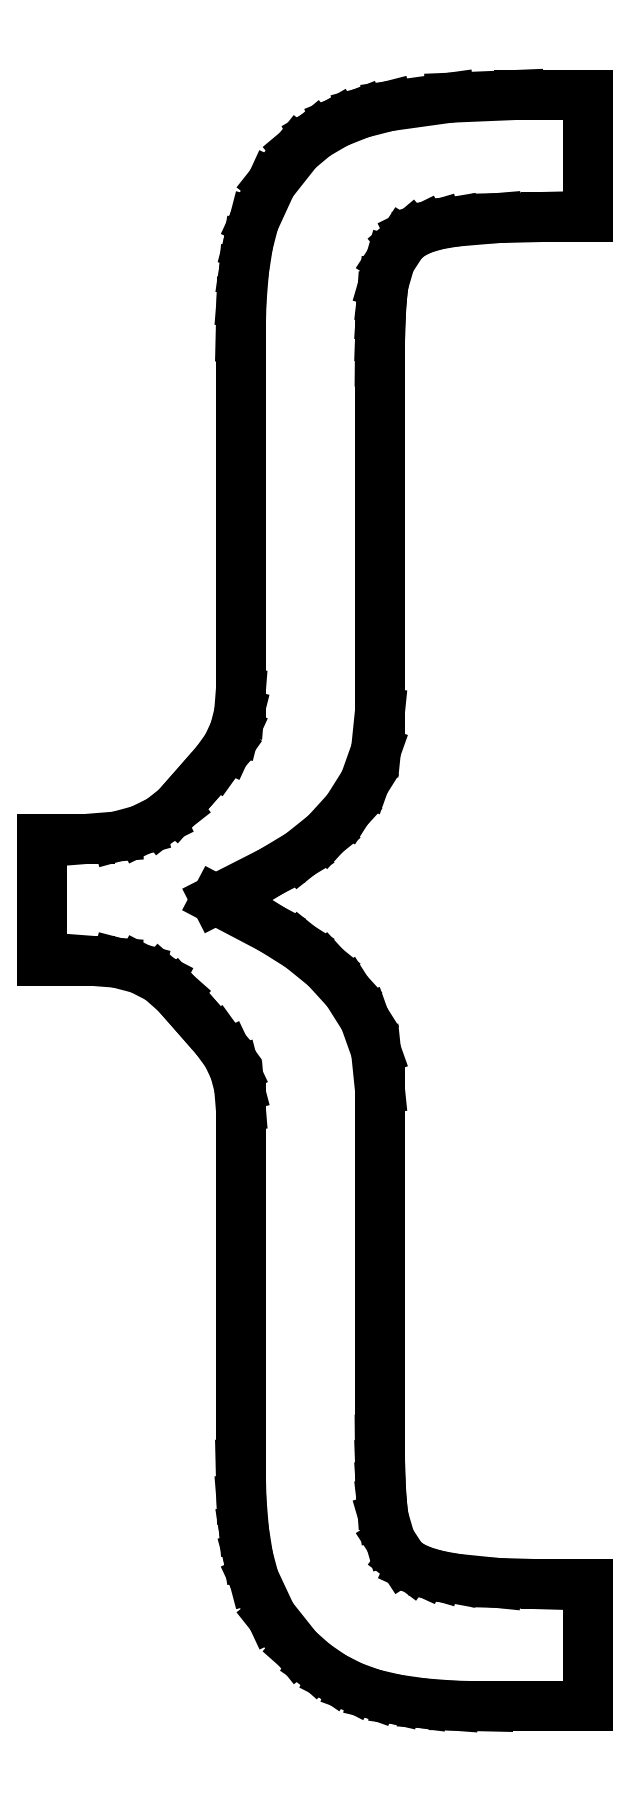
<metadata>
{"format":"dxf","ext":"dxf","renderer":"ezdxf+matplotlib","layout":"modelspace","background":"white","min_lineweight":24,"dpi":150}
</metadata>
<code>
0
SECTION
2
ENTITIES
0
LINE
8
0
10
4.014
20
-1.597
30
0
11
3.763
21
-1.592
31
0
0
LINE
8
0
10
3.763
20
-1.592
30
0
11
3.54
21
-1.575
31
0
0
LINE
8
0
10
3.54
20
-1.575
30
0
11
3.343
21
-1.546
31
0
0
LINE
8
0
10
3.343
20
-1.546
30
0
11
3.174
21
-1.507
31
0
0
LINE
8
0
10
3.174
20
-1.507
30
0
11
3.022
21
-1.453
31
0
0
LINE
8
0
10
3.022
20
-1.453
30
0
11
2.88
21
-1.38
31
0
0
LINE
8
0
10
2.88
20
-1.38
30
0
11
2.748
21
-1.289
31
0
0
LINE
8
0
10
2.748
20
-1.289
30
0
11
2.625
21
-1.181
31
0
0
LINE
8
0
10
2.625
20
-1.181
30
0
11
2.434
21
-0.9409
31
0
0
LINE
8
0
10
2.434
20
-0.9409
30
0
11
2.306
21
-0.6667
31
0
0
LINE
8
0
10
2.306
20
-0.6667
30
0
11
2.263
21
-0.5052
31
0
0
LINE
8
0
10
2.263
20
-0.5052
30
0
11
2.233
21
-0.3125
31
0
0
LINE
8
0
10
2.233
20
-0.3125
30
0
11
2.214
21
-0.08854
31
0
0
LINE
8
0
10
2.214
20
-0.08854
30
0
11
2.208
21
0.1667
31
0
0
LINE
8
0
10
2.208
20
0.1667
30
0
11
2.208
21
2.778
31
0
0
LINE
8
0
10
2.208
20
2.778
30
0
11
2.197
21
2.912
31
0
0
LINE
8
0
10
2.197
20
2.912
30
0
11
2.165
21
3.036
31
0
0
LINE
8
0
10
2.165
20
3.036
30
0
11
2.111
21
3.151
31
0
0
LINE
8
0
10
2.111
20
3.151
30
0
11
2.035
21
3.257
31
0
0
LINE
8
0
10
2.035
20
3.257
30
0
11
1.873
21
3.443
31
0
0
LINE
8
0
10
1.873
20
3.443
30
0
11
1.736
21
3.597
31
0
0
LINE
8
0
10
1.736
20
3.597
30
0
11
1.619
21
3.701
31
0
0
LINE
8
0
10
1.619
20
3.701
30
0
11
1.476
21
3.774
31
0
0
LINE
8
0
10
1.476
20
3.774
30
0
11
1.306
21
3.819
31
0
0
LINE
8
0
10
1.306
20
3.819
30
0
11
1.111
21
3.833
31
0
0
LINE
8
0
10
1.111
20
3.833
30
0
11
0.7639
21
3.833
31
0
0
LINE
8
0
10
0.7639
20
3.833
30
0
11
0.7639
21
4.722
31
0
0
LINE
8
0
10
0.7639
20
4.722
30
0
11
1.111
21
4.722
31
0
0
LINE
8
0
10
1.111
20
4.722
30
0
11
1.307
21
4.738
31
0
0
LINE
8
0
10
1.307
20
4.738
30
0
11
1.479
21
4.785
31
0
0
LINE
8
0
10
1.479
20
4.785
30
0
11
1.623
21
4.856
31
0
0
LINE
8
0
10
1.623
20
4.856
30
0
11
1.736
21
4.944
31
0
0
LINE
8
0
10
1.736
20
4.944
30
0
11
1.873
21
5.099
31
0
0
LINE
8
0
10
1.873
20
5.099
30
0
11
2.035
21
5.285
31
0
0
LINE
8
0
10
2.035
20
5.285
30
0
11
2.111
21
5.391
31
0
0
LINE
8
0
10
2.111
20
5.391
30
0
11
2.165
21
5.509
31
0
0
LINE
8
0
10
2.165
20
5.509
30
0
11
2.197
21
5.638
31
0
0
LINE
8
0
10
2.197
20
5.638
30
0
11
2.208
21
5.778
31
0
0
LINE
8
0
10
2.208
20
5.778
30
0
11
2.208
21
8.375
31
0
0
LINE
8
0
10
2.208
20
8.375
30
0
11
2.214
21
8.631
31
0
0
LINE
8
0
10
2.214
20
8.631
30
0
11
2.233
21
8.856
31
0
0
LINE
8
0
10
2.233
20
8.856
30
0
11
2.263
21
9.051
31
0
0
LINE
8
0
10
2.263
20
9.051
30
0
11
2.306
21
9.215
31
0
0
LINE
8
0
10
2.306
20
9.215
30
0
11
2.434
21
9.495
31
0
0
LINE
8
0
10
2.434
20
9.495
30
0
11
2.625
21
9.736
31
0
0
LINE
8
0
10
2.625
20
9.736
30
0
11
2.755
21
9.845
31
0
0
LINE
8
0
10
2.755
20
9.845
30
0
11
2.908
21
9.934
31
0
0
LINE
8
0
10
2.908
20
9.934
30
0
11
3.085
21
10
31
0
0
LINE
8
0
10
3.085
20
10
30
0
11
3.285
21
10.06
31
0
0
LINE
8
0
10
3.285
20
10.06
30
0
11
3.734
21
10.12
31
0
0
LINE
8
0
10
3.734
20
10.12
30
0
11
4.236
21
10.14
31
0
0
LINE
8
0
10
4.236
20
10.14
30
0
11
4.736
21
10.14
31
0
0
LINE
8
0
10
4.736
20
10.14
30
0
11
4.736
21
9.25
31
0
0
LINE
8
0
10
4.736
20
9.25
30
0
11
4.431
21
9.25
31
0
0
LINE
8
0
10
4.431
20
9.25
30
0
11
4.078
21
9.241
31
0
0
LINE
8
0
10
4.078
20
9.241
30
0
11
3.771
21
9.215
31
0
0
LINE
8
0
10
3.771
20
9.215
30
0
11
3.64
21
9.193
31
0
0
LINE
8
0
10
3.64
20
9.193
30
0
11
3.533
21
9.161
31
0
0
LINE
8
0
10
3.533
20
9.161
30
0
11
3.449
21
9.12
31
0
0
LINE
8
0
10
3.449
20
9.12
30
0
11
3.389
21
9.069
31
0
0
LINE
8
0
10
3.389
20
9.069
30
0
11
3.299
21
8.931
31
0
0
LINE
8
0
10
3.299
20
8.931
30
0
11
3.25
21
8.764
31
0
0
LINE
8
0
10
3.25
20
8.764
30
0
11
3.238
21
8.661
31
0
0
LINE
8
0
10
3.238
20
8.661
30
0
11
3.229
21
8.531
31
0
0
LINE
8
0
10
3.229
20
8.531
30
0
11
3.224
21
8.376
31
0
0
LINE
8
0
10
3.224
20
8.376
30
0
11
3.222
21
8.194
31
0
0
LINE
8
0
10
3.222
20
8.194
30
0
11
3.222
21
5.639
31
0
0
LINE
8
0
10
3.222
20
5.639
30
0
11
3.194
21
5.366
31
0
0
LINE
8
0
10
3.194
20
5.366
30
0
11
3.111
21
5.132
31
0
0
LINE
8
0
10
3.111
20
5.132
30
0
11
2.984
21
4.931
31
0
0
LINE
8
0
10
2.984
20
4.931
30
0
11
2.826
21
4.757
31
0
0
LINE
8
0
10
2.826
20
4.757
30
0
11
2.642
21
4.609
31
0
0
LINE
8
0
10
2.642
20
4.609
30
0
11
2.438
21
4.486
31
0
0
LINE
8
0
10
2.438
20
4.486
30
0
11
2.028
21
4.278
31
0
0
LINE
8
0
10
2.028
20
4.278
30
0
11
2.438
21
4.062
31
0
0
LINE
8
0
10
2.438
20
4.062
30
0
11
2.642
21
3.934
31
0
0
LINE
8
0
10
2.642
20
3.934
30
0
11
2.826
21
3.785
31
0
0
LINE
8
0
10
2.826
20
3.785
30
0
11
2.984
21
3.611
31
0
0
LINE
8
0
10
2.984
20
3.611
30
0
11
3.111
21
3.41
31
0
0
LINE
8
0
10
3.111
20
3.41
30
0
11
3.194
21
3.175
31
0
0
LINE
8
0
10
3.194
20
3.175
30
0
11
3.222
21
2.903
31
0
0
LINE
8
0
10
3.222
20
2.903
30
0
11
3.222
21
0.3472
31
0
0
LINE
8
0
10
3.222
20
0.3472
30
0
11
3.224
21
0.1658
31
0
0
LINE
8
0
10
3.224
20
0.1658
30
0
11
3.229
21
0.01042
31
0
0
LINE
8
0
10
3.229
20
0.01042
30
0
11
3.238
21
-0.1189
31
0
0
LINE
8
0
10
3.238
20
-0.1189
30
0
11
3.25
21
-0.2222
31
0
0
LINE
8
0
10
3.25
20
-0.2222
30
0
11
3.299
21
-0.3889
31
0
0
LINE
8
0
10
3.299
20
-0.3889
30
0
11
3.389
21
-0.5278
31
0
0
LINE
8
0
10
3.389
20
-0.5278
30
0
11
3.449
21
-0.5729
31
0
0
LINE
8
0
10
3.449
20
-0.5729
30
0
11
3.533
21
-0.6111
31
0
0
LINE
8
0
10
3.533
20
-0.6111
30
0
11
3.64
21
-0.6424
31
0
0
LINE
8
0
10
3.64
20
-0.6424
30
0
11
3.771
21
-0.6667
31
0
0
LINE
8
0
10
3.771
20
-0.6667
30
0
11
4.078
21
-0.6979
31
0
0
LINE
8
0
10
4.078
20
-0.6979
30
0
11
4.431
21
-0.7083
31
0
0
LINE
8
0
10
4.431
20
-0.7083
30
0
11
4.736
21
-0.7083
31
0
0
LINE
8
0
10
4.736
20
-0.7083
30
0
11
4.736
21
-1.597
31
0
0
LINE
8
0
10
4.736
20
-1.597
30
0
11
4.014
21
-1.597
31
0
0
ENDSEC
0
EOF

</code>
